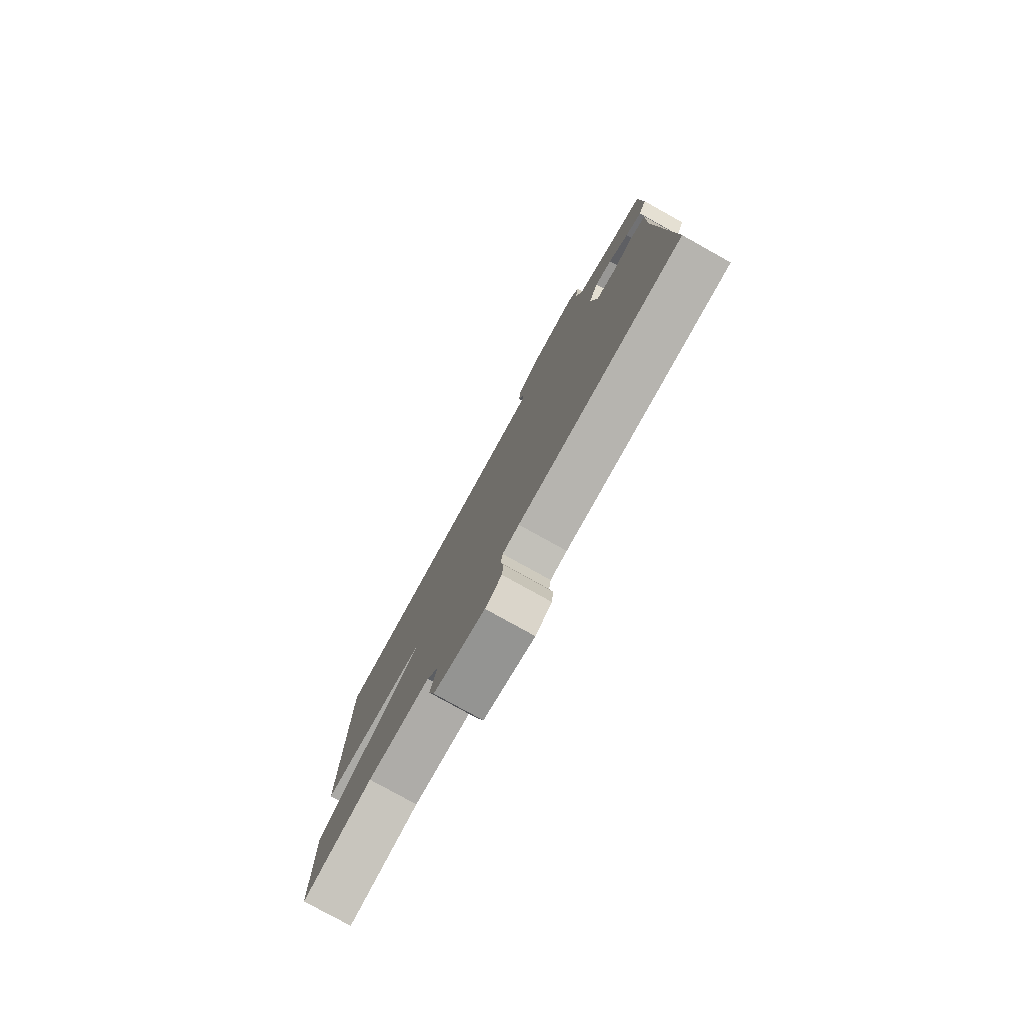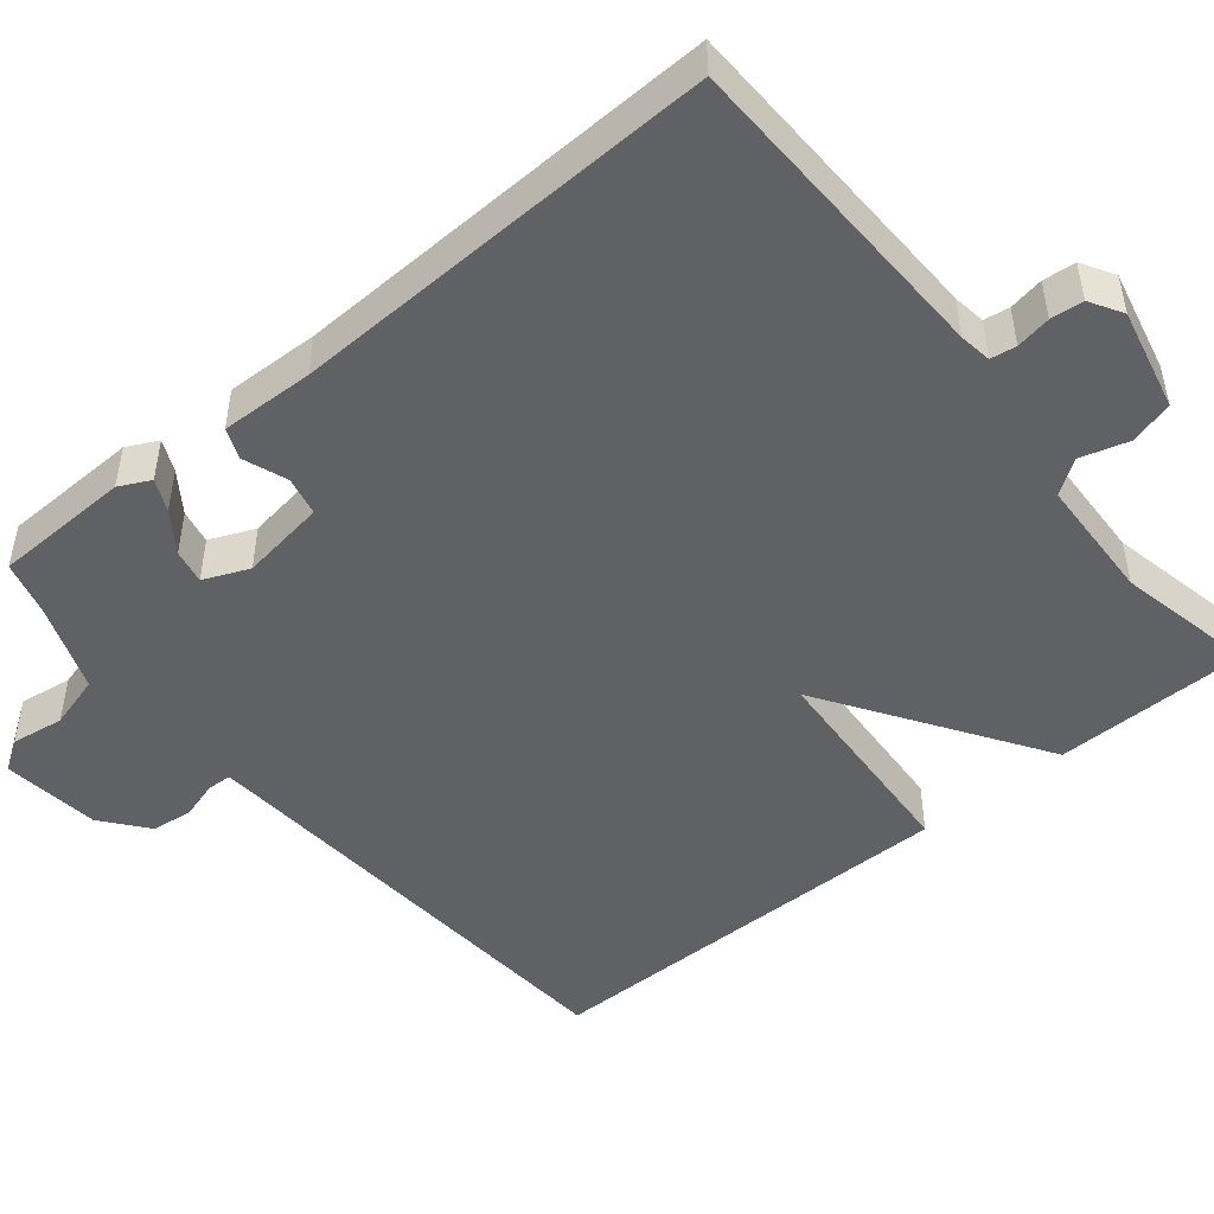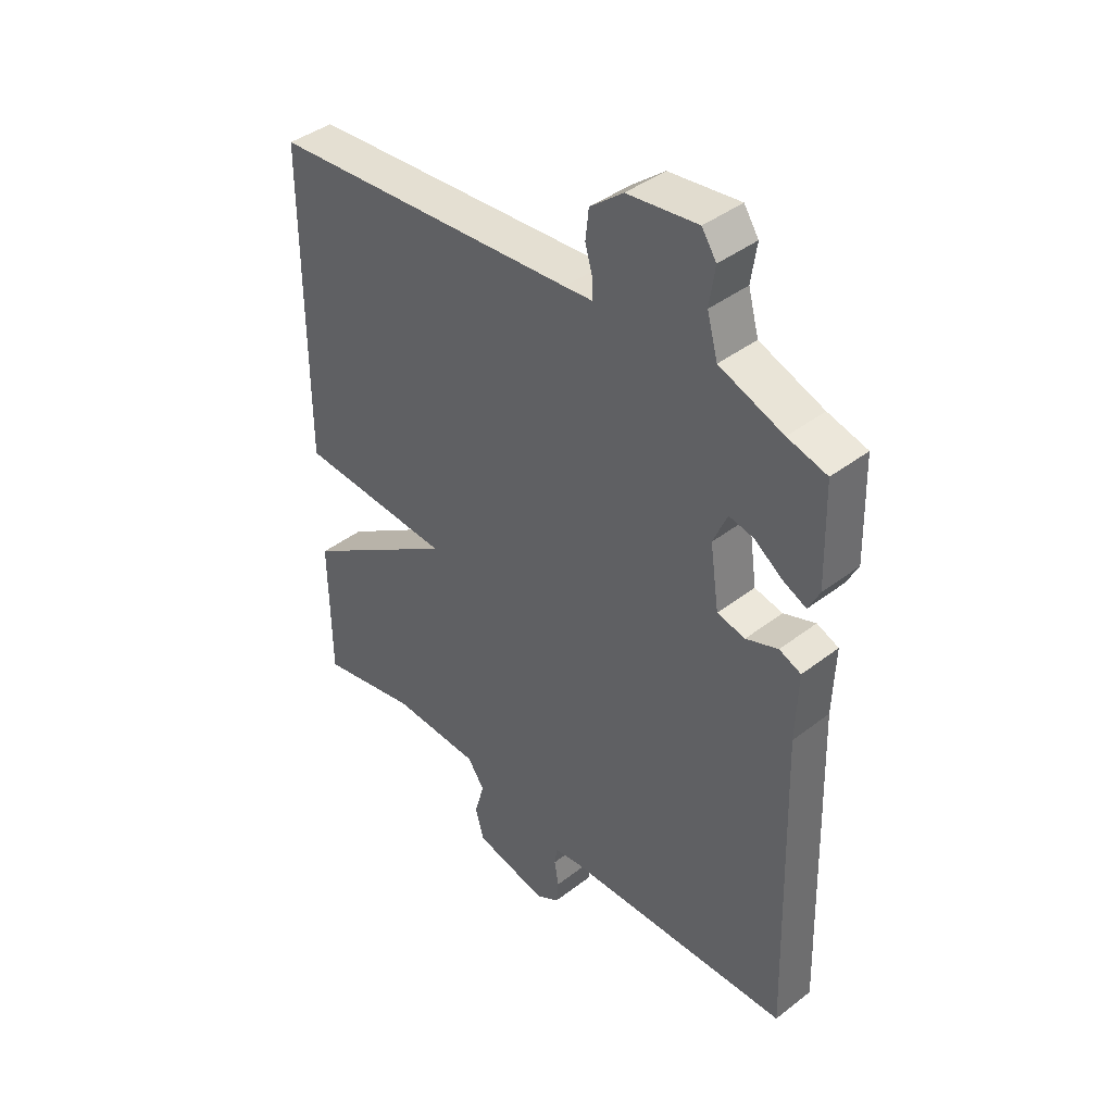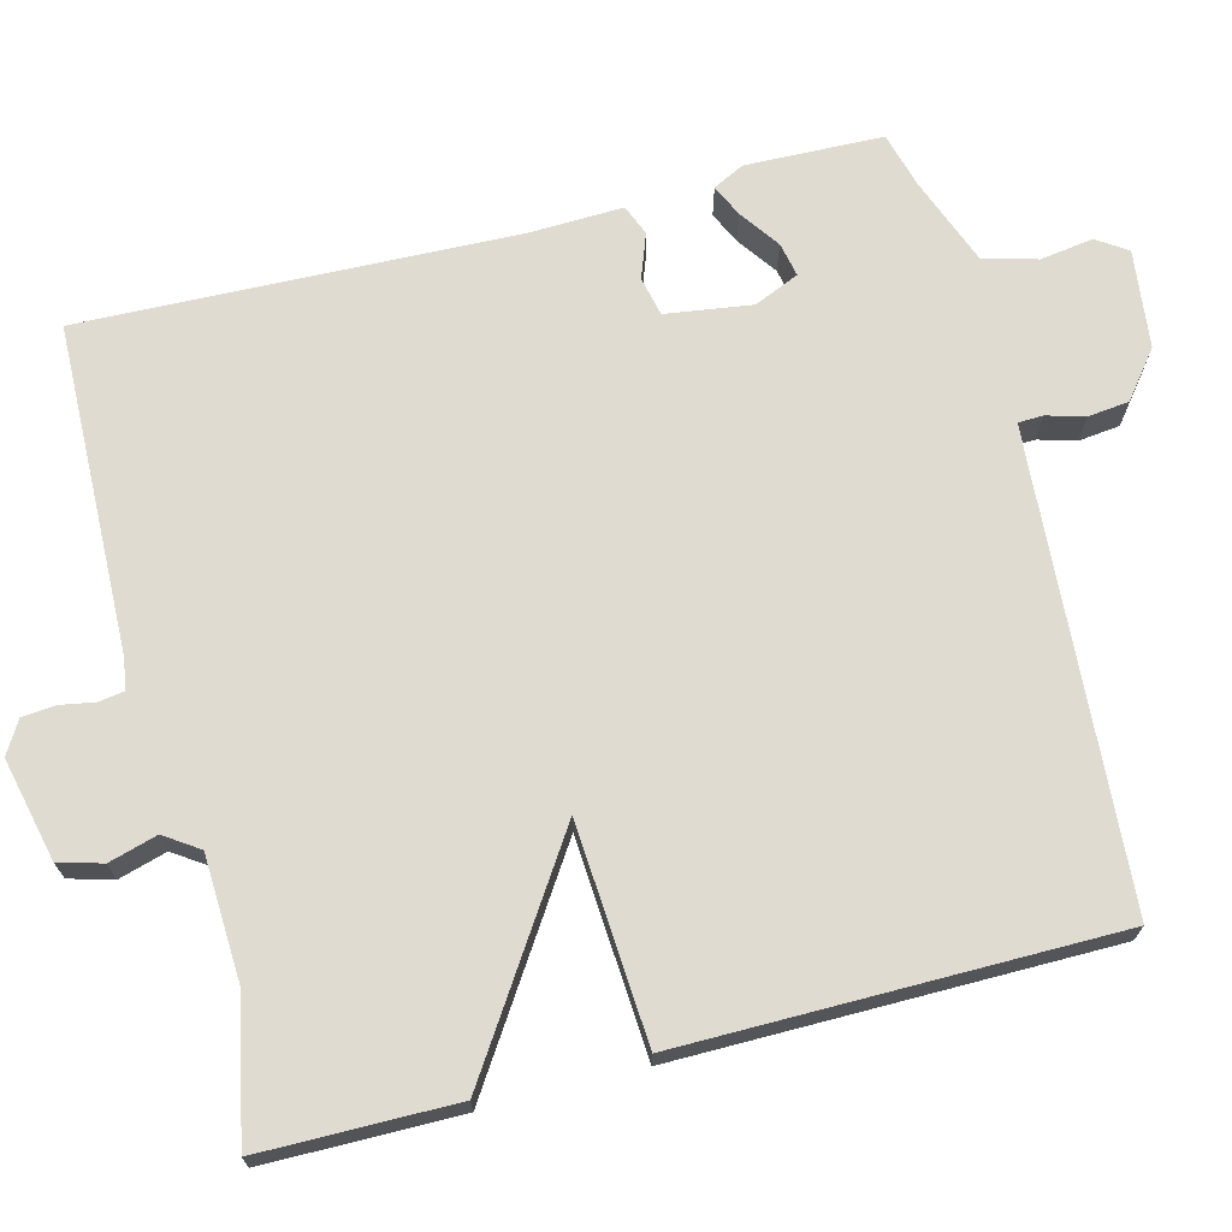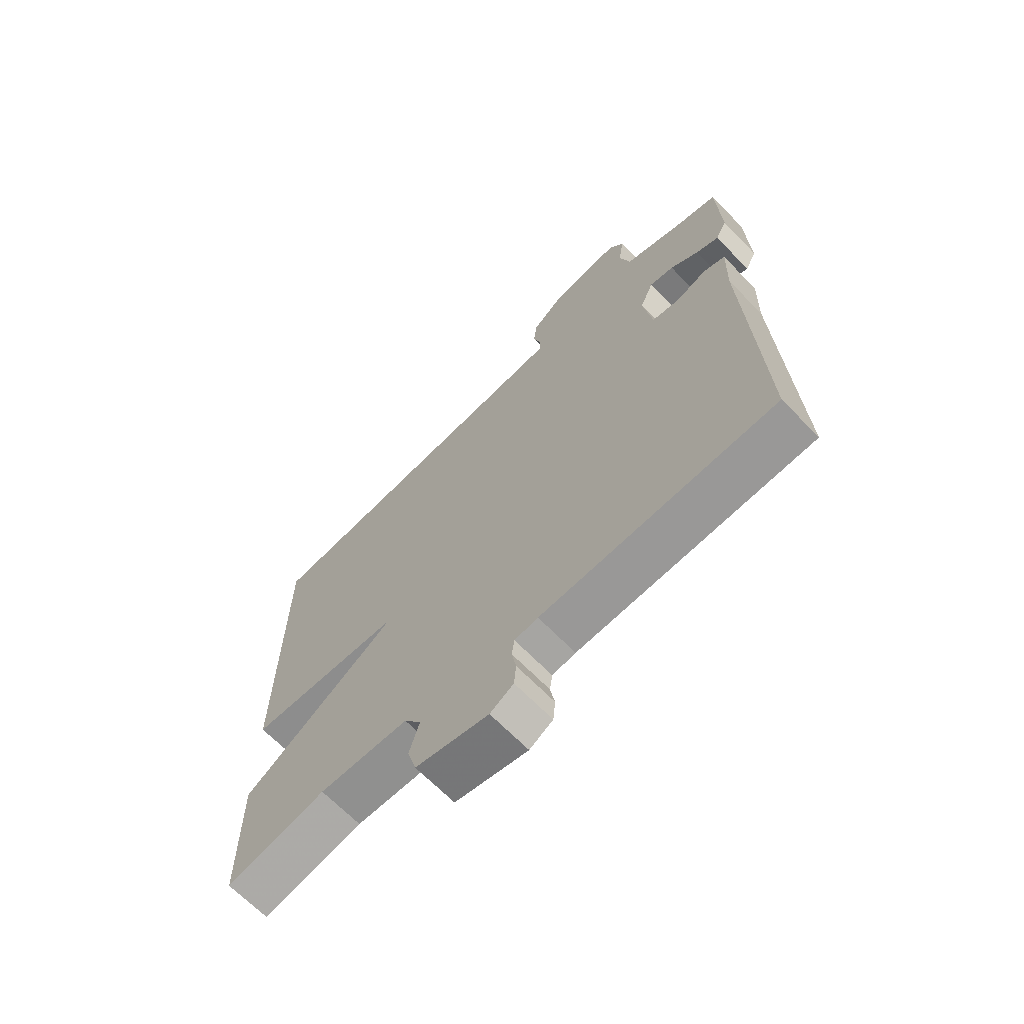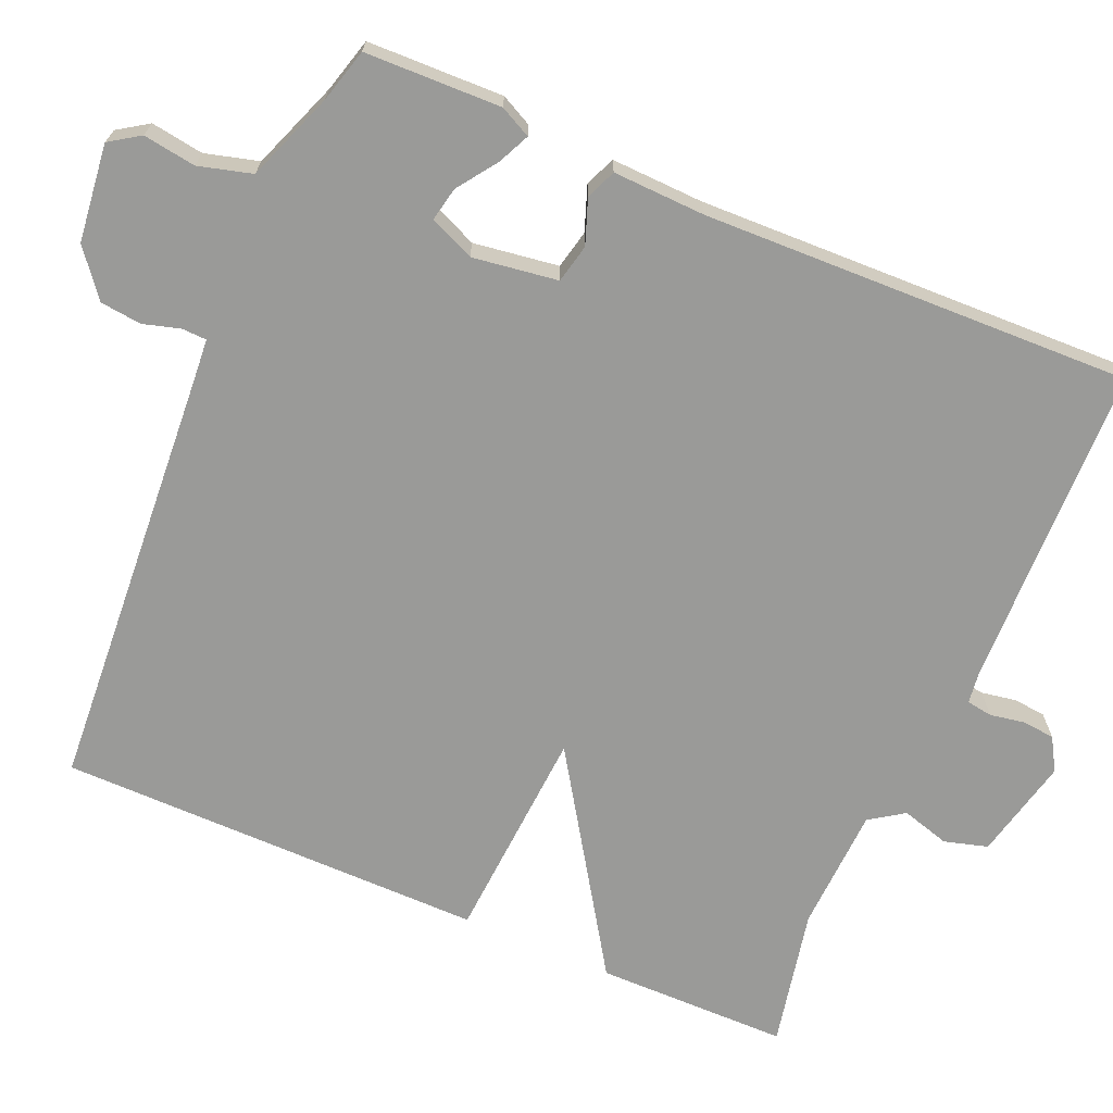
<metadata>
{"format":"obj","ext":"obj","renderer":"f3d","projection":"perspective","resolution":1024,"background":"white","views":[{"elev":-79.3,"azim":60.9,"up":"+Z"},{"elev":-48.4,"azim":129.4,"up":"+Y"},{"elev":41.2,"azim":47.0,"up":"+Z"},{"elev":70.0,"azim":-104.5,"up":"+Y"},{"elev":-67.5,"azim":44.3,"up":"+Z"},{"elev":-69.2,"azim":66.6,"up":"+Y"}]}
</metadata>
<code>
v -0.5 0.07 0.5
v 0.053 0.07 0.539
v 0.103 0.07 0.543
v 0.104 0.07 0.575
v 0.09 0.07 0.623
v 0.096 0.07 0.676
v 0.155 0.07 0.723
v 0.281 0.07 0.738
v 0.307 0.07 0.699
v 0.297 0.07 0.631
v 0.316 0.07 0.562
v 0.43 0.07 0.519
v 0.5 0.07 0.5
v 0.505 0.07 0.324
v 0.485 0.07 0.284
v 0.444 0.07 0.303
v 0.393 0.07 0.339
v 0.349 0.07 0.348
v 0.324 0.07 0.29
v 0.34 0.07 0.18
v 0.39 0.07 0.169
v 0.447 0.07 0.19
v 0.486 0.07 0.174
v 0.482 0.07 0.054
v 0.5 0.07 -0.5
v 0.082 0.07 -0.511
v 0.04 0.07 -0.517
v 0.035 0.07 -0.55
v 0.043 0.07 -0.595
v 0.039 0.07 -0.637
v -0.003 0.07 -0.662
v -0.134 0.07 -0.632
v -0.15 0.07 -0.576
v -0.132 0.07 -0.514
v -0.162 0.07 -0.47
v -0.322 0.07 -0.463
v -0.5 0.07 -0.5
v -0.502 0.07 -0.252
v -0.224 0.07 -0.07
v -0.502 0.07 -0.052
v -0.5 0 0.5
v 0.053 0 0.539
v 0.103 0 0.543
v 0.104 0 0.575
v 0.09 0 0.623
v 0.096 0 0.676
v 0.155 0 0.723
v 0.281 0 0.738
v 0.307 0 0.699
v 0.297 0 0.631
v 0.316 0 0.562
v 0.43 0 0.519
v 0.5 0 0.5
v 0.505 0 0.324
v 0.485 0 0.284
v 0.444 0 0.303
v 0.393 0 0.339
v 0.349 0 0.348
v 0.324 0 0.29
v 0.34 0 0.18
v 0.39 0 0.169
v 0.447 0 0.19
v 0.486 0 0.174
v 0.482 0 0.054
v 0.5 0 -0.5
v 0.082 0 -0.511
v 0.04 0 -0.517
v 0.035 0 -0.55
v 0.043 0 -0.595
v 0.039 0 -0.637
v -0.003 0 -0.662
v -0.134 0 -0.632
v -0.15 0 -0.576
v -0.132 0 -0.514
v -0.162 0 -0.47
v -0.322 0 -0.463
v -0.5 0 -0.5
v -0.502 0 -0.252
v -0.224 0 -0.07
v -0.502 0 -0.052
f 39 40 1 2
f 36 37 38 39
f 39 2 3
f 36 39 3
f 35 36 3
f 34 35 3
f 32 33 34
f 31 32 34
f 30 31 34
f 29 30 34
f 28 29 34
f 27 28 34 3
f 26 27 3
f 24 25 26
f 23 24 26
f 22 23 26
f 21 22 26
f 20 21 26
f 26 3 4
f 20 26 4
f 19 20 4
f 5 6 7
f 4 5 7
f 19 4 7
f 18 19 7
f 17 18 7
f 15 16 17
f 14 15 17
f 13 14 17
f 12 13 17
f 11 12 17
f 11 17 7
f 10 11 7
f 7 8 9 10
f 42 41 80 79
f 79 78 77 76
f 43 42 79
f 43 79 76
f 43 76 75
f 43 75 74
f 74 73 72
f 74 72 71
f 74 71 70
f 74 70 69
f 74 69 68
f 43 74 68 67
f 43 67 66
f 66 65 64
f 66 64 63
f 66 63 62
f 66 62 61
f 66 61 60
f 44 43 66
f 44 66 60
f 44 60 59
f 47 46 45
f 47 45 44
f 47 44 59
f 47 59 58
f 47 58 57
f 57 56 55
f 57 55 54
f 57 54 53
f 57 53 52
f 57 52 51
f 47 57 51
f 47 51 50
f 50 49 48 47
f 1 41 42 2
f 2 42 43 3
f 3 43 44 4
f 4 44 45 5
f 5 45 46 6
f 6 46 47 7
f 7 47 48 8
f 8 48 49 9
f 9 49 50 10
f 10 50 51 11
f 11 51 52 12
f 12 52 53 13
f 13 53 54 14
f 14 54 55 15
f 15 55 56 16
f 16 56 57 17
f 17 57 58 18
f 18 58 59 19
f 19 59 60 20
f 20 60 61 21
f 21 61 62 22
f 22 62 63 23
f 23 63 64 24
f 24 64 65 25
f 25 65 66 26
f 26 66 67 27
f 27 67 68 28
f 28 68 69 29
f 29 69 70 30
f 30 70 71 31
f 31 71 72 32
f 32 72 73 33
f 33 73 74 34
f 34 74 75 35
f 35 75 76 36
f 36 76 77 37
f 37 77 78 38
f 38 78 79 39
f 39 79 80 40
f 40 80 41 1

</code>
